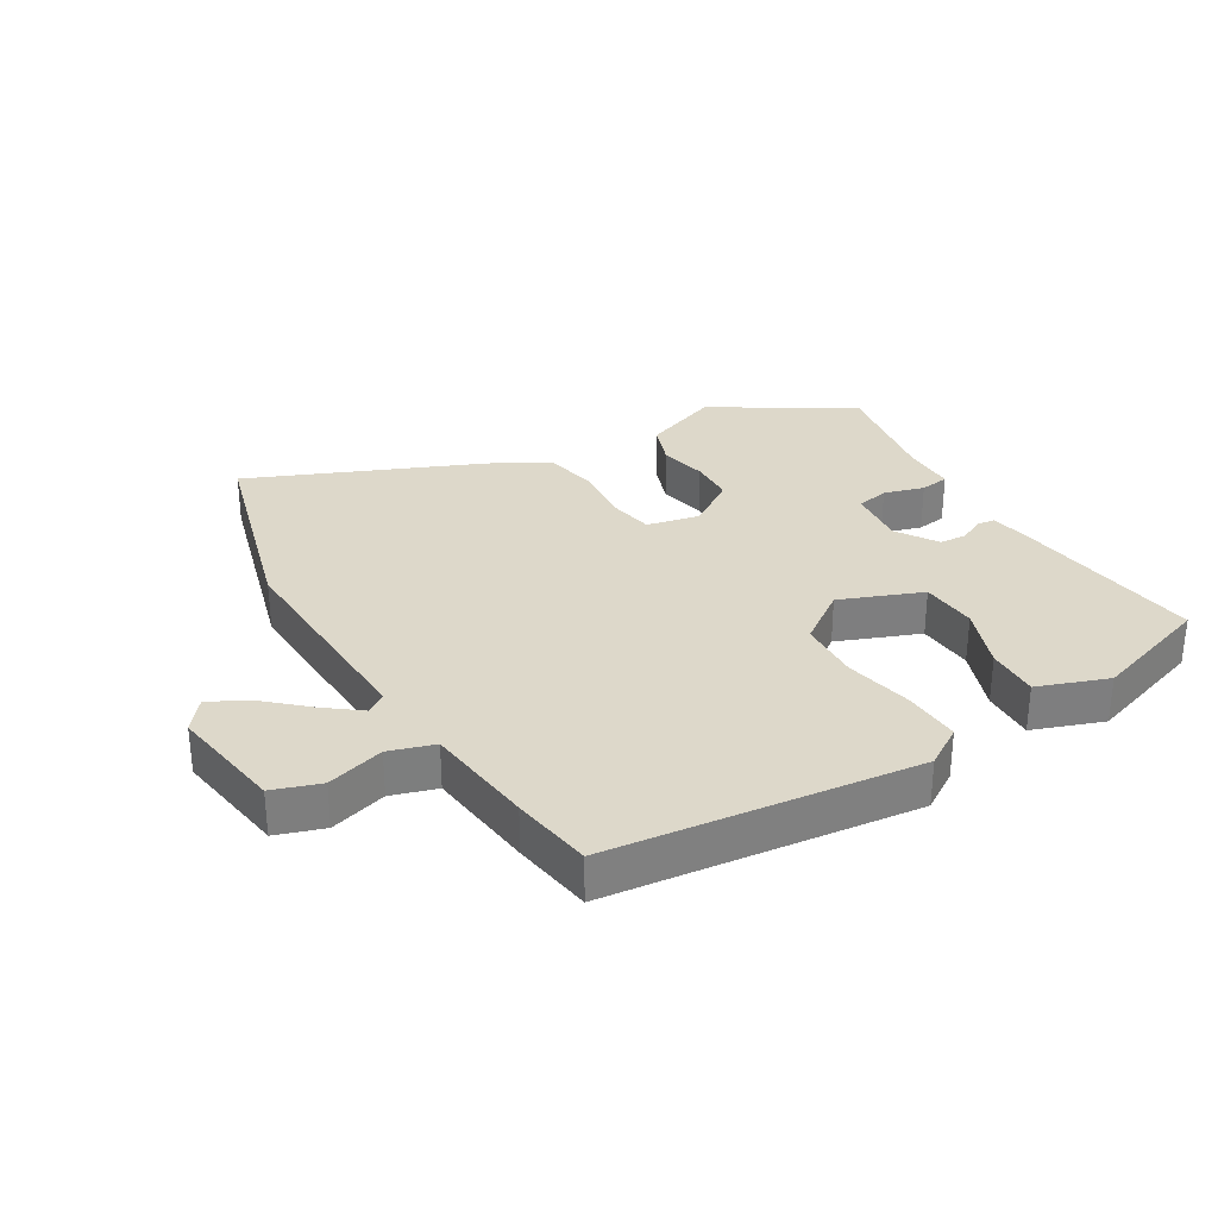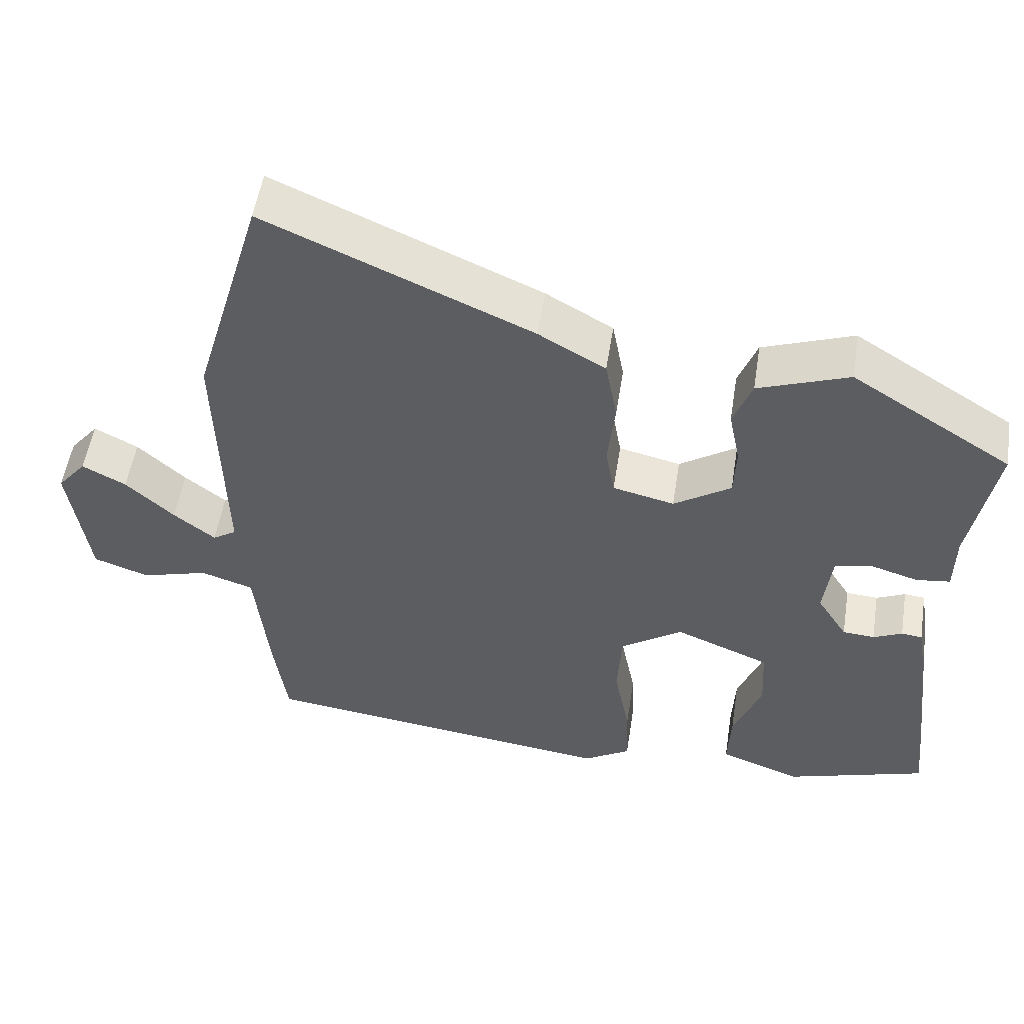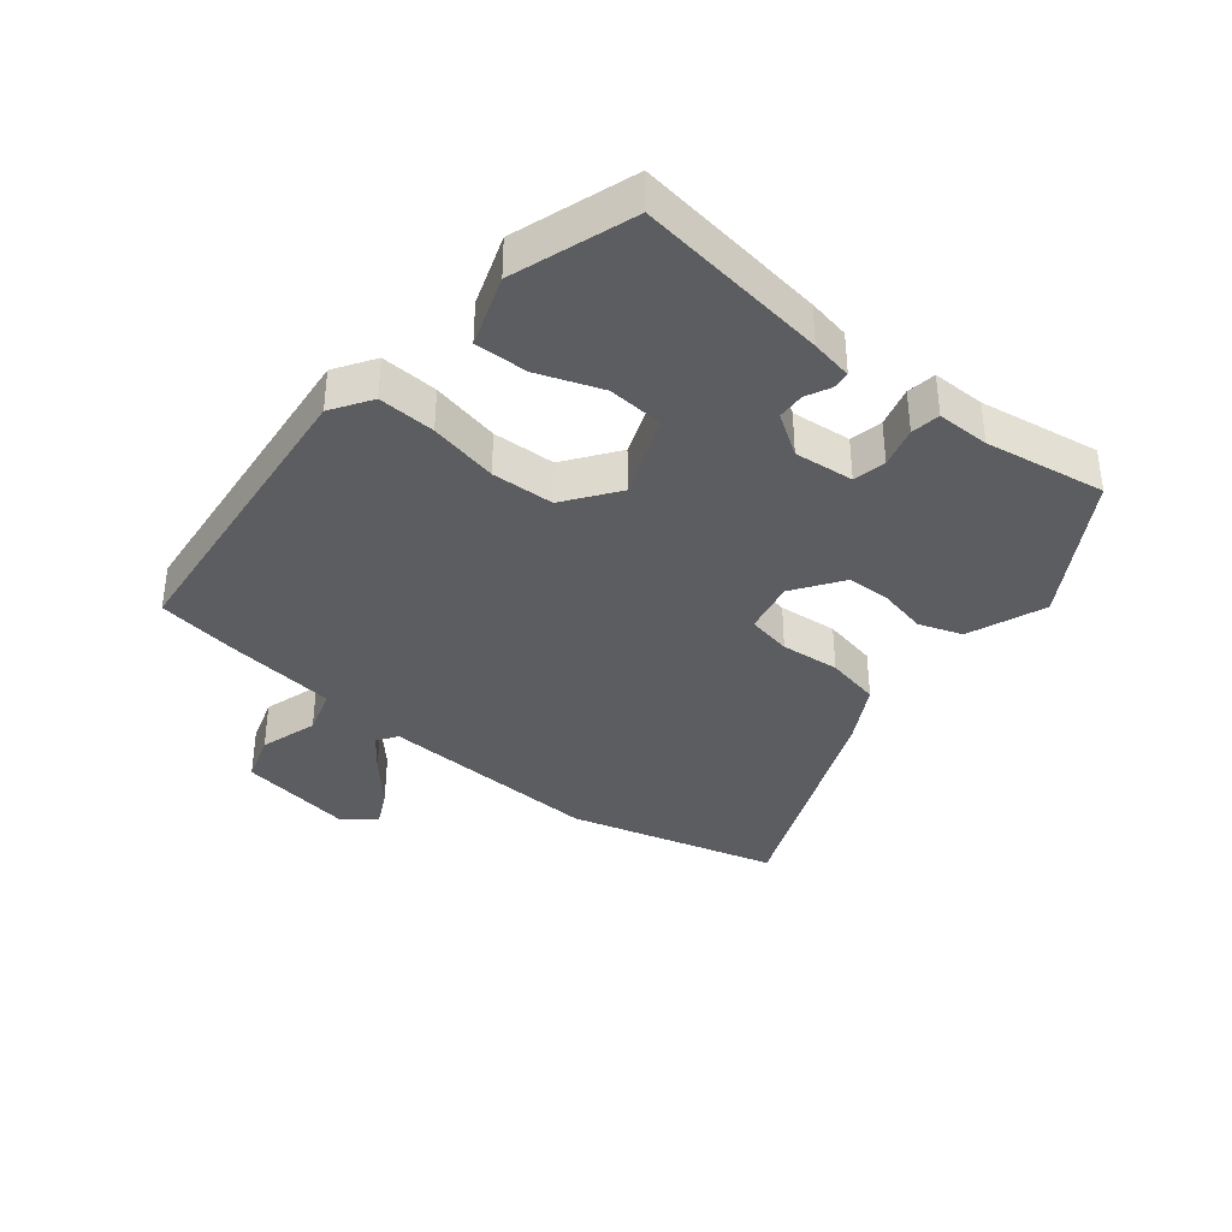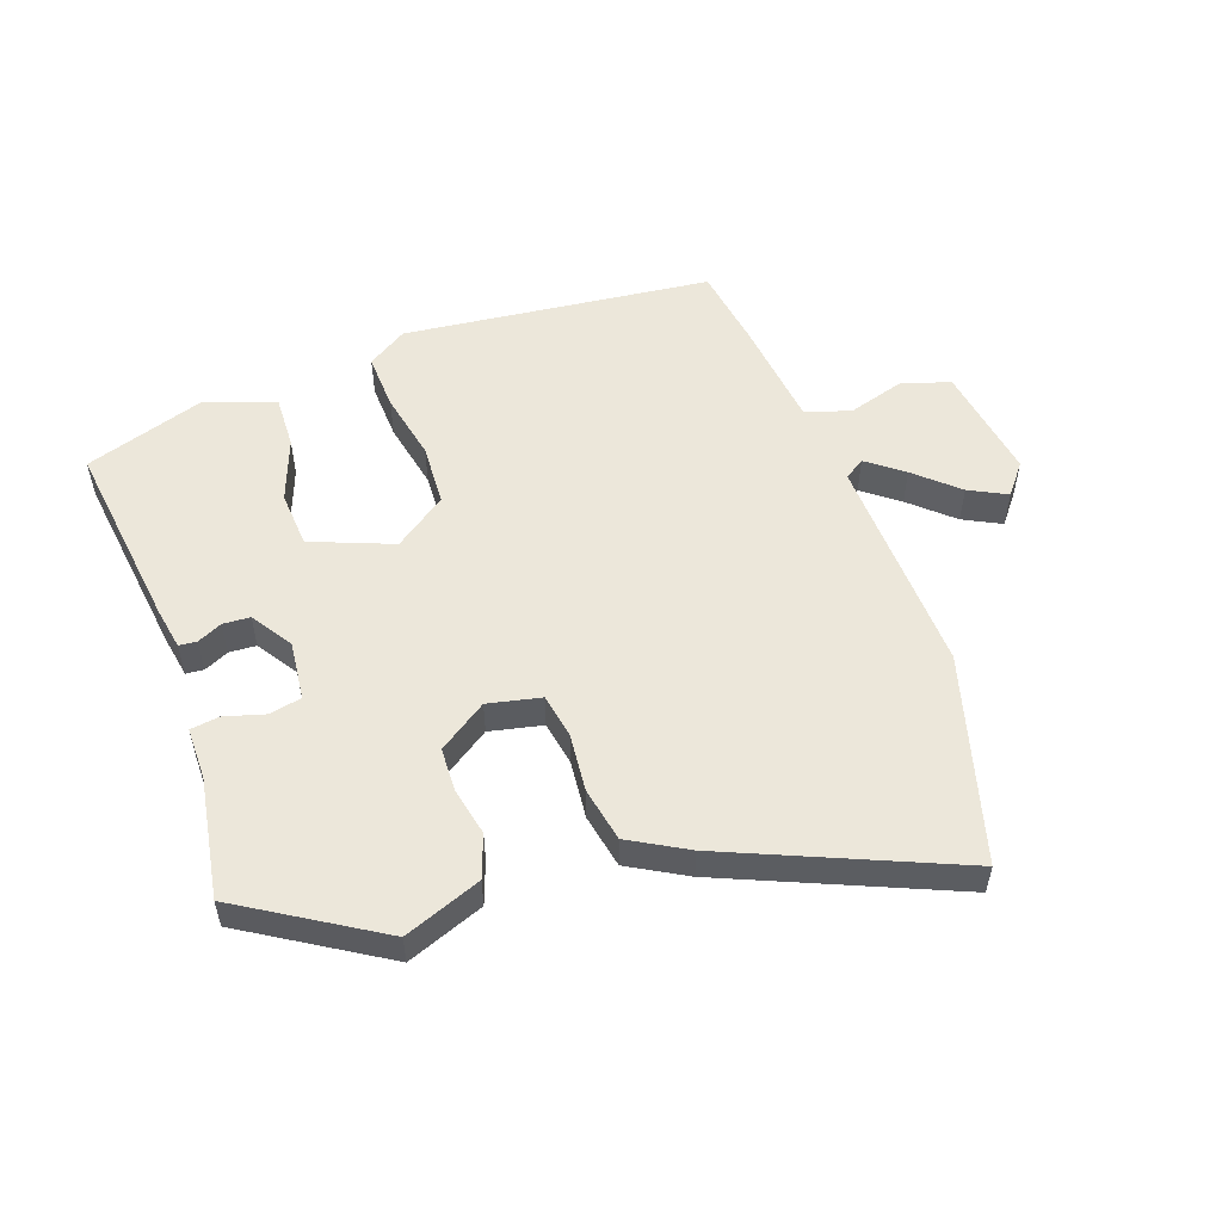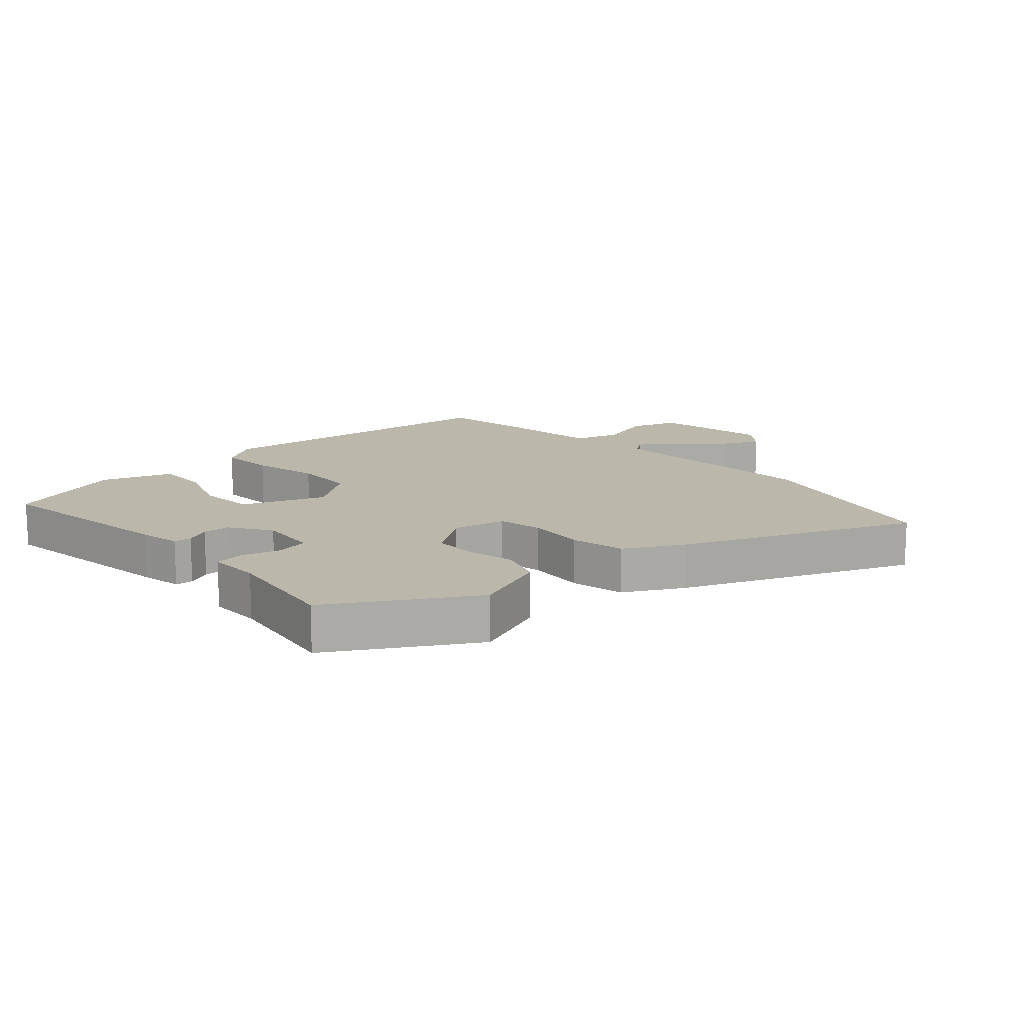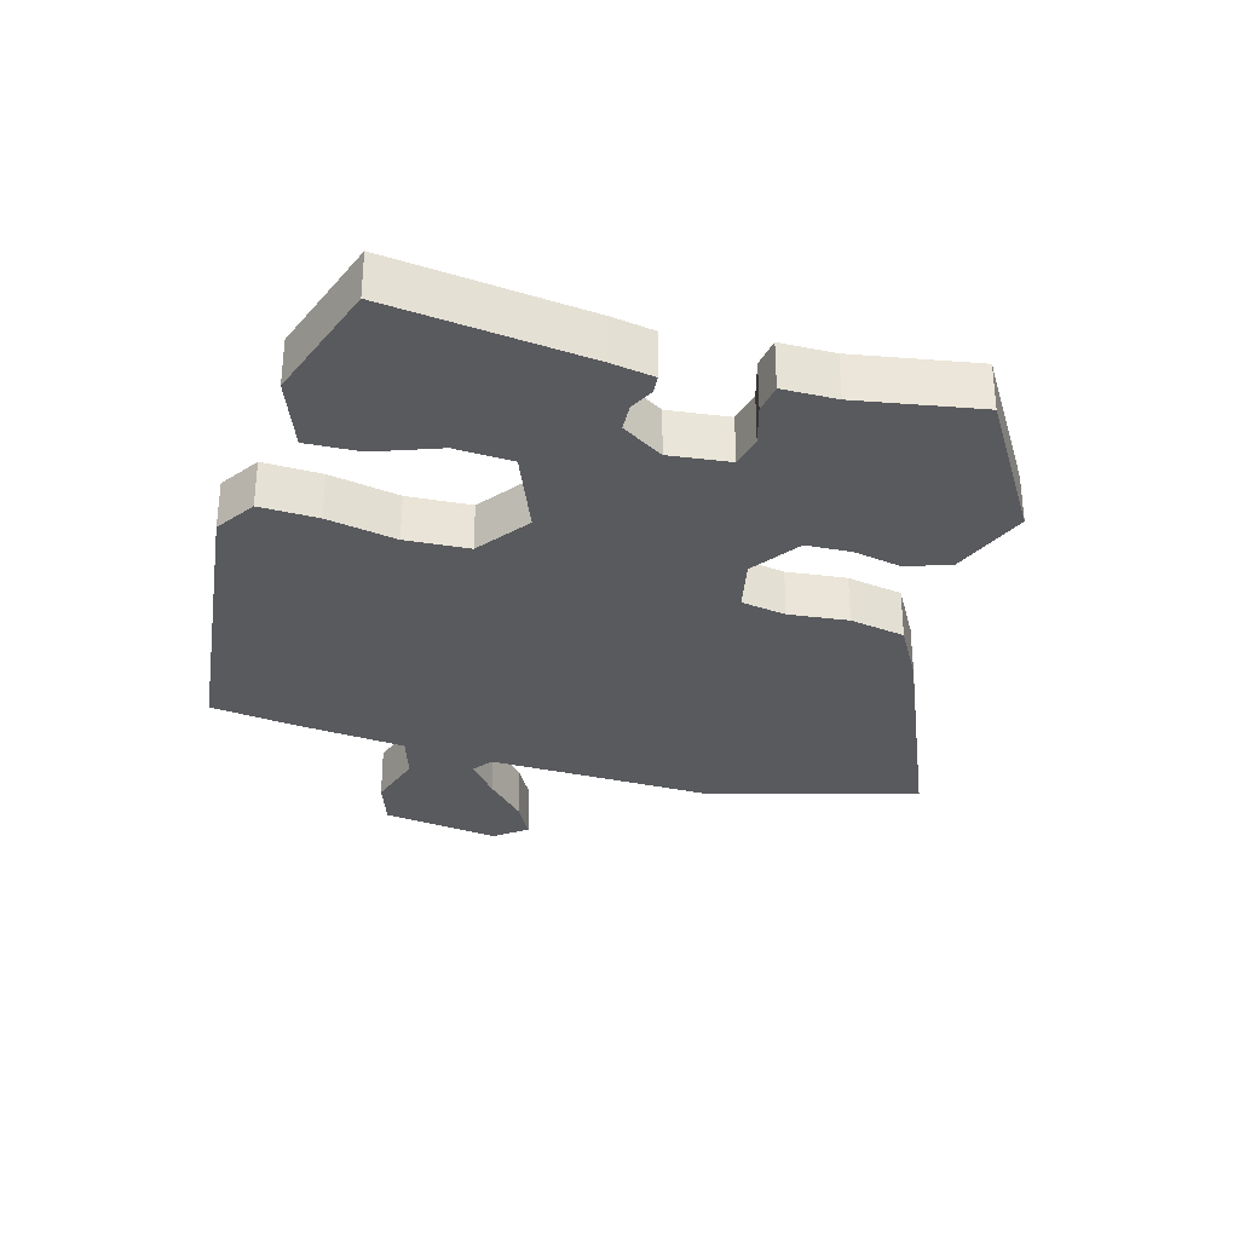
<metadata>
{"format":"obj","ext":"obj","renderer":"f3d","projection":"perspective","resolution":1024,"background":"white","views":[{"elev":31.0,"azim":148.6,"up":"+Y"},{"elev":53.1,"azim":-171.1,"up":"+Z"},{"elev":-36.9,"azim":-130.0,"up":"+Y"},{"elev":53.9,"azim":-20.2,"up":"+Y"},{"elev":14.4,"azim":-43.5,"up":"+Y"},{"elev":-31.3,"azim":-106.5,"up":"+Y"}]}
</metadata>
<code>
v 0.462 0.07 0.629
v 0.557 0.07 0.305
v 0.548 0.07 -0.045
v 0.58 0.07 -0.066
v 0.636 0.07 -0.022
v 0.701 0.07 0.038
v 0.76 0.07 0.069
v 0.799 0.07 0.021
v 0.773 0.07 -0.161
v 0.698 0.07 -0.187
v 0.607 0.07 -0.161
v 0.536 0.07 -0.184
v 0.518 0.07 -0.359
v 0.5 0.07 -0.487
v 0.015 0.07 -0.547
v -0.048 0.07 -0.508
v -0.045 0.07 -0.418
v -0.024 0.07 -0.31
v -0.03 0.07 -0.212
v -0.113 0.07 -0.154
v -0.241 0.07 -0.206
v -0.246 0.07 -0.295
v -0.208 0.07 -0.394
v -0.204 0.07 -0.477
v -0.314 0.07 -0.518
v -0.504 0.07 -0.458
v -0.469 0.07 -0.155
v -0.458 0.07 -0.089
v -0.43 0.07 -0.086
v -0.391 0.07 -0.104
v -0.348 0.07 -0.101
v -0.307 0.07 -0.036
v -0.318 0.07 0.057
v -0.369 0.07 0.067
v -0.432 0.07 0.048
v -0.478 0.07 0.054
v -0.479 0.07 0.137
v -0.513 0.07 0.325
v -0.298 0.07 0.461
v -0.176 0.07 0.416
v -0.151 0.07 0.349
v -0.166 0.07 0.274
v -0.163 0.07 0.204
v -0.086 0.07 0.153
v -0.003 0.07 0.172
v 0.009 0.07 0.242
v -0.001 0.07 0.334
v 0.015 0.07 0.42
v 0.105 0.07 0.472
v 0.462 0 0.629
v 0.557 0 0.305
v 0.548 0 -0.045
v 0.58 0 -0.066
v 0.636 0 -0.022
v 0.701 0 0.038
v 0.76 0 0.069
v 0.799 0 0.021
v 0.773 0 -0.161
v 0.698 0 -0.187
v 0.607 0 -0.161
v 0.536 0 -0.184
v 0.518 0 -0.359
v 0.5 0 -0.487
v 0.015 0 -0.547
v -0.048 0 -0.508
v -0.045 0 -0.418
v -0.024 0 -0.31
v -0.03 0 -0.212
v -0.113 0 -0.154
v -0.241 0 -0.206
v -0.246 0 -0.295
v -0.208 0 -0.394
v -0.204 0 -0.477
v -0.314 0 -0.518
v -0.504 0 -0.458
v -0.469 0 -0.155
v -0.458 0 -0.089
v -0.43 0 -0.086
v -0.391 0 -0.104
v -0.348 0 -0.101
v -0.307 0 -0.036
v -0.318 0 0.057
v -0.369 0 0.067
v -0.432 0 0.048
v -0.478 0 0.054
v -0.479 0 0.137
v -0.513 0 0.325
v -0.298 0 0.461
v -0.176 0 0.416
v -0.151 0 0.349
v -0.166 0 0.274
v -0.163 0 0.204
v -0.086 0 0.153
v -0.003 0 0.172
v 0.009 0 0.242
v -0.001 0 0.334
v 0.015 0 0.42
v 0.105 0 0.472
f 1 2 3
f 49 1 3
f 48 49 3
f 47 48 3
f 46 47 3
f 45 46 3 4
f 44 45 4
f 40 41 42
f 39 40 42
f 38 39 42
f 37 38 42
f 37 42 43
f 36 37 43
f 35 36 43
f 34 35 43
f 33 34 43 44
f 28 29 30
f 27 28 30
f 26 27 30
f 25 26 30
f 24 25 30
f 23 24 30
f 22 23 30
f 21 22 30 31
f 20 21 31 32
f 16 17 18
f 15 16 18
f 14 15 18
f 13 14 18
f 12 13 18
f 11 12 18 19
f 9 10 11
f 8 9 11
f 7 8 11
f 6 7 11
f 5 6 11
f 4 5 11
f 44 4 11
f 33 44 11
f 32 33 11
f 20 32 11
f 11 19 20
f 52 51 50
f 52 50 98
f 52 98 97
f 52 97 96
f 52 96 95
f 53 52 95 94
f 53 94 93
f 91 90 89
f 91 89 88
f 91 88 87
f 91 87 86
f 92 91 86
f 92 86 85
f 92 85 84
f 92 84 83
f 93 92 83 82
f 79 78 77
f 79 77 76
f 79 76 75
f 79 75 74
f 79 74 73
f 79 73 72
f 79 72 71
f 80 79 71 70
f 81 80 70 69
f 67 66 65
f 67 65 64
f 67 64 63
f 67 63 62
f 67 62 61
f 68 67 61 60
f 60 59 58
f 60 58 57
f 60 57 56
f 60 56 55
f 60 55 54
f 60 54 53
f 60 53 93
f 60 93 82
f 60 82 81
f 60 81 69
f 69 68 60
f 1 50 51 2
f 2 51 52 3
f 3 52 53 4
f 4 53 54 5
f 5 54 55 6
f 6 55 56 7
f 7 56 57 8
f 8 57 58 9
f 9 58 59 10
f 10 59 60 11
f 11 60 61 12
f 12 61 62 13
f 13 62 63 14
f 14 63 64 15
f 15 64 65 16
f 16 65 66 17
f 17 66 67 18
f 18 67 68 19
f 19 68 69 20
f 20 69 70 21
f 21 70 71 22
f 22 71 72 23
f 23 72 73 24
f 24 73 74 25
f 25 74 75 26
f 26 75 76 27
f 27 76 77 28
f 28 77 78 29
f 29 78 79 30
f 30 79 80 31
f 31 80 81 32
f 32 81 82 33
f 33 82 83 34
f 34 83 84 35
f 35 84 85 36
f 36 85 86 37
f 37 86 87 38
f 38 87 88 39
f 39 88 89 40
f 40 89 90 41
f 41 90 91 42
f 42 91 92 43
f 43 92 93 44
f 44 93 94 45
f 45 94 95 46
f 46 95 96 47
f 47 96 97 48
f 48 97 98 49
f 49 98 50 1

</code>
